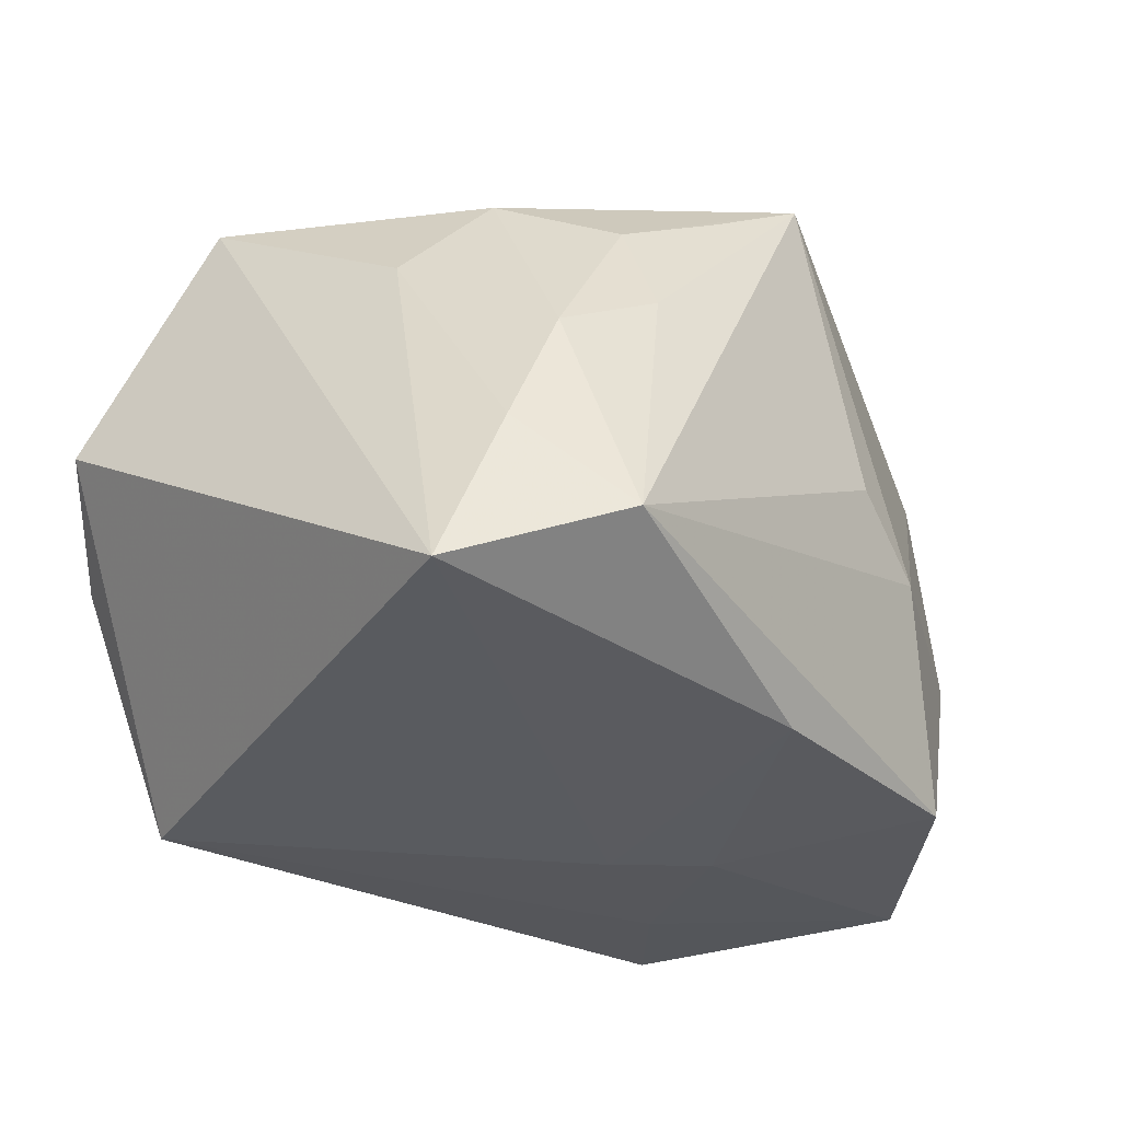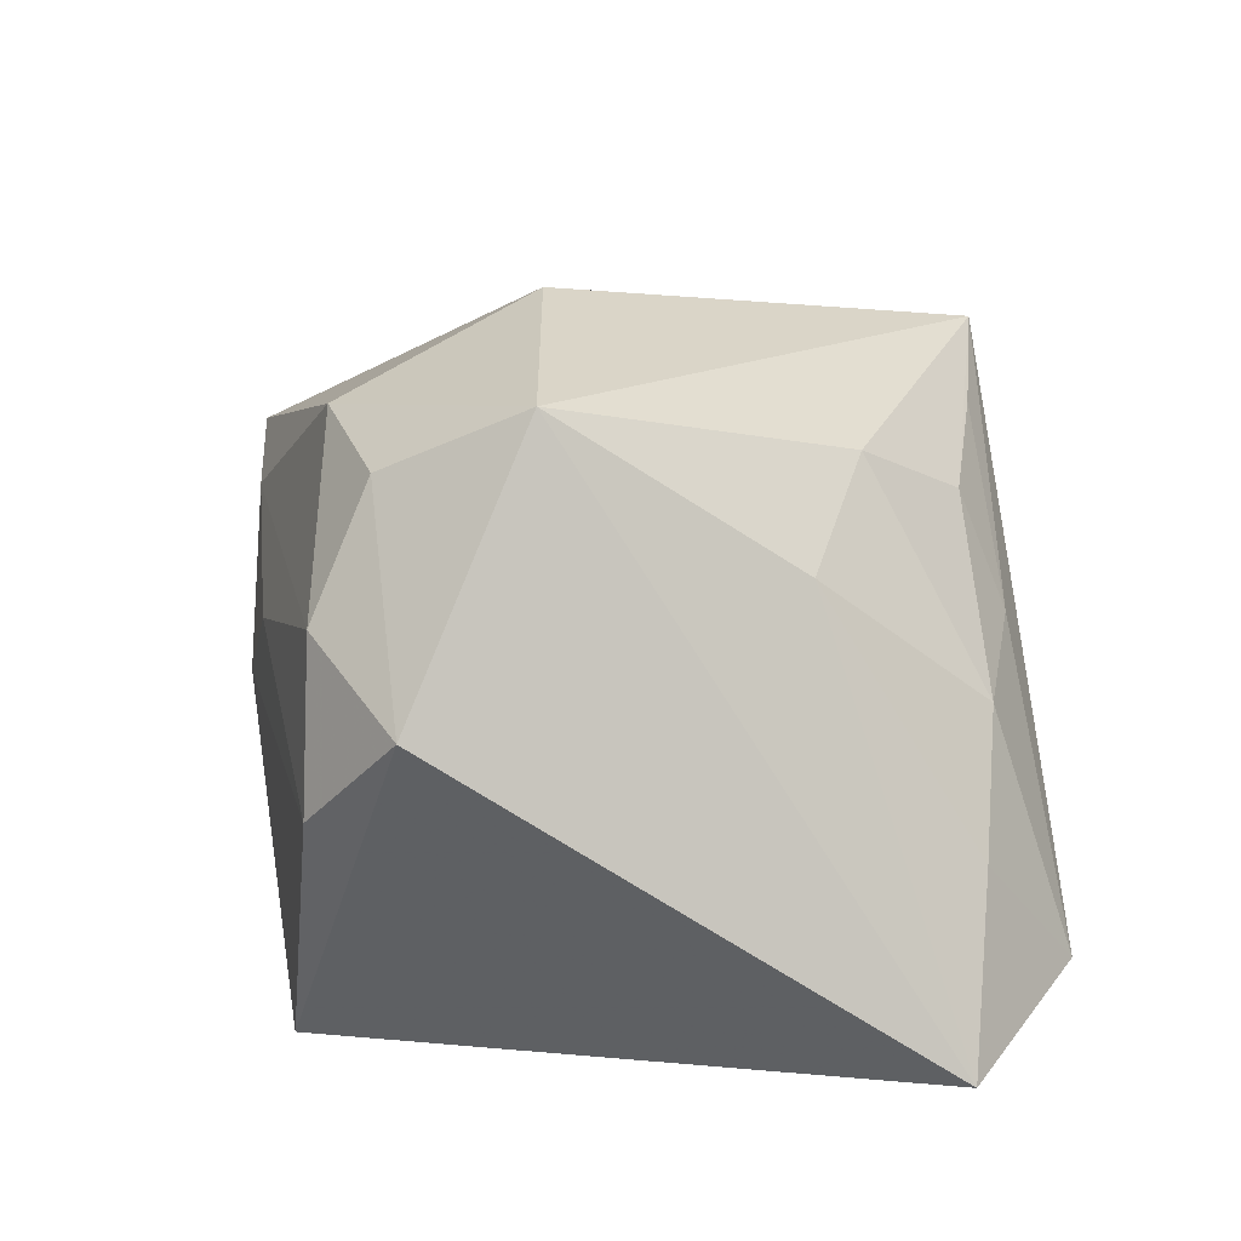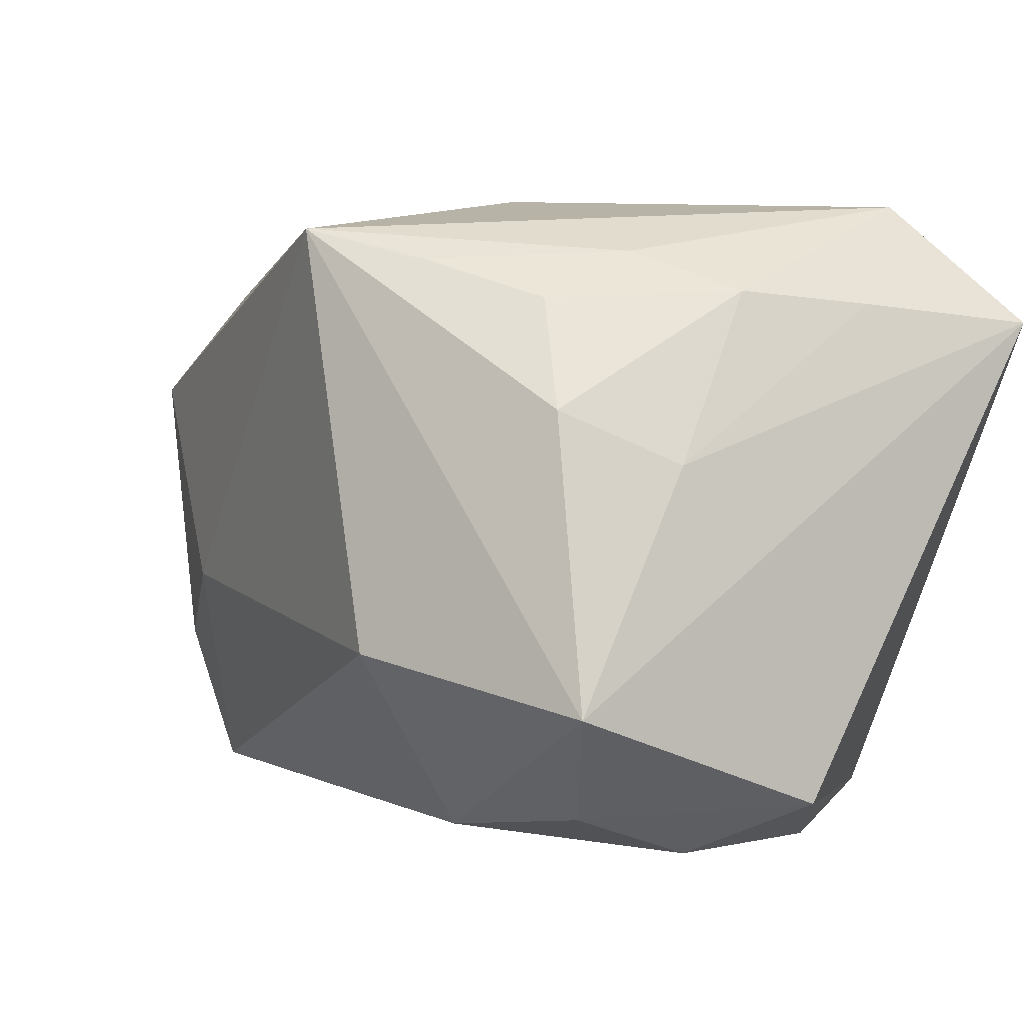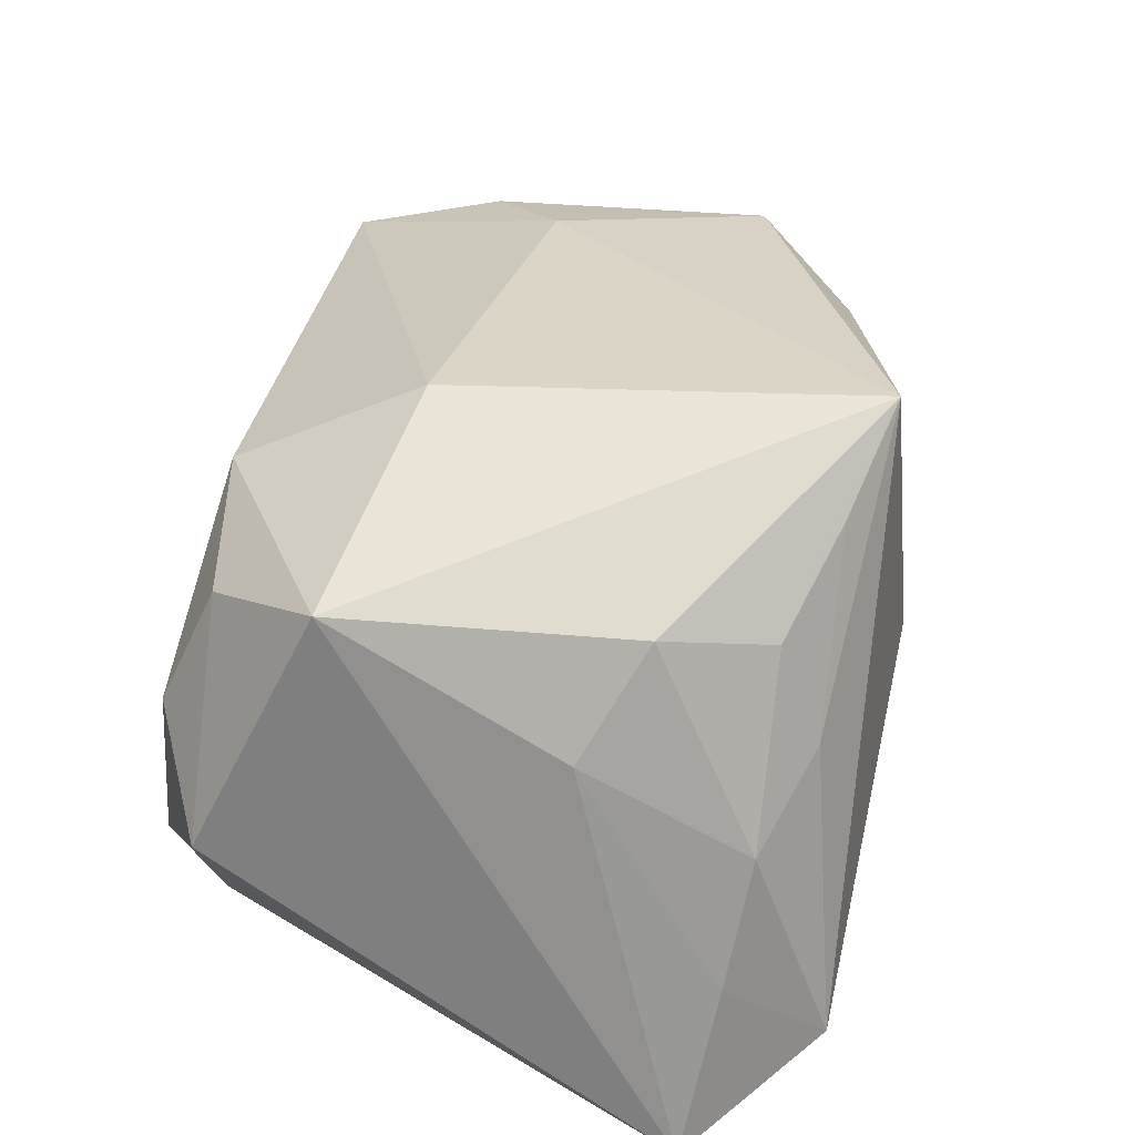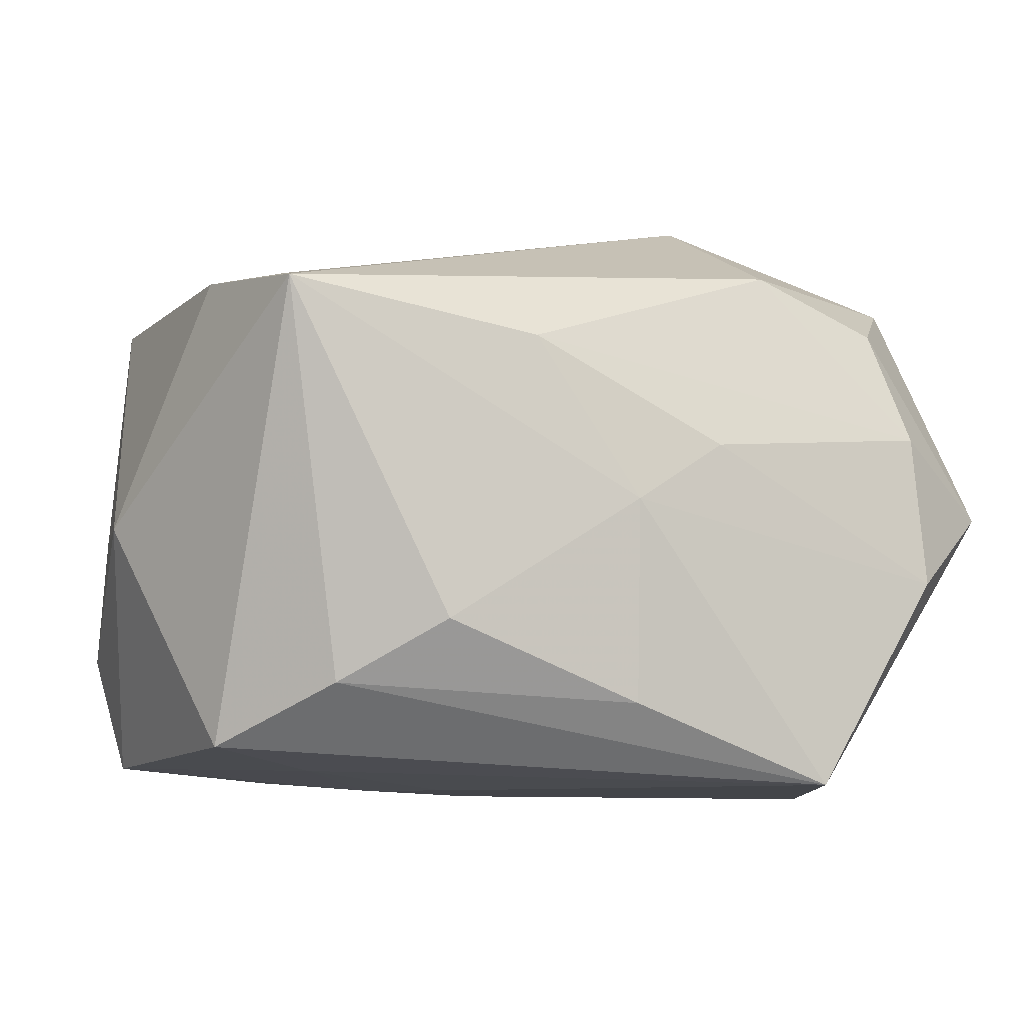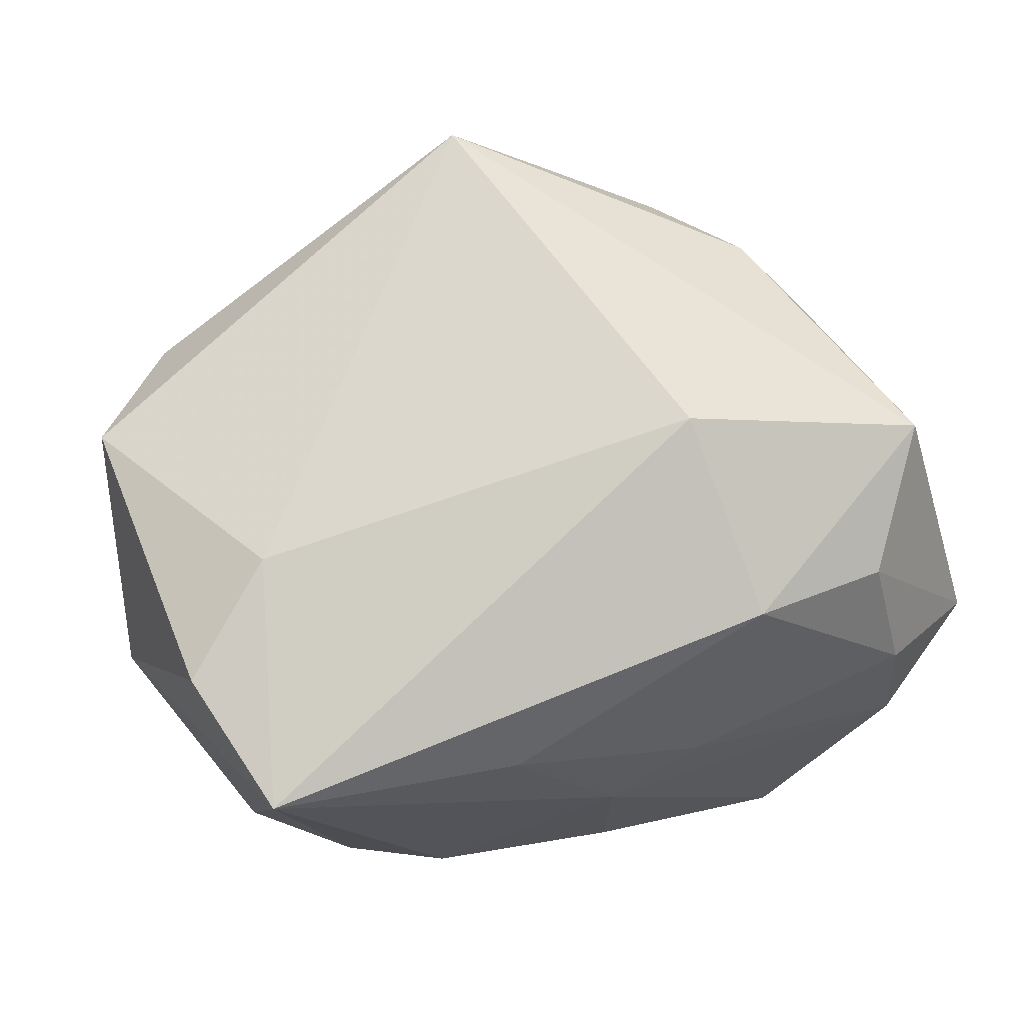
<metadata>
{"format":"obj","ext":"obj","renderer":"f3d","projection":"perspective","resolution":1024,"background":"white","views":[{"elev":-32.7,"azim":128.0,"up":"+Z"},{"elev":8.6,"azim":82.2,"up":"+Z"},{"elev":9.5,"azim":52.1,"up":"+Y"},{"elev":38.3,"azim":104.6,"up":"+Z"},{"elev":-8.8,"azim":-18.8,"up":"+Z"},{"elev":65.2,"azim":-15.7,"up":"+Z"}]}
</metadata>
<code>
v -0.02131 0.005692 0.01137
v -0.004636 -0.0001941 -0.014
v 0.01901 0.0124 -0.005706
v 0.01851 0.005214 0.006125
v -0.02253 0.004203 -0.0006081
v -0.01713 0.0113 0.008697
v 0.004995 -0.01656 0.002978
v -0.02316 -0.001839 -0.0006575
v 0.005965 0.0147 0.01221
v -0.007953 0.003671 -0.01394
v 0.0005869 -0.01609 -0.01013
v 0.007463 -0.004425 0.01737
v 0.01136 0.01294 0.008908
v 0.01483 0.007889 0.01088
v 0.01099 -0.01556 -0.014
v -0.0163 0.01279 -0.003624
v 0.01736 -0.01515 -0.003472
v 0.001296 0.01456 -0.0139
v -0.01894 -0.008673 -0.01224
v -0.002579 0.01708 2.096e-05
v 0.01676 -0.01487 0.004201
v -0.01967 -0.00883 0.01111
v 0.01953 -0.005994 0.01314
v 0.008739 -0.01368 0.01258
v 0.02218 0.01124 -0.014
v 0.02218 -0.01167 0.0005673
v -0.004786 -0.0165 0.00792
v -0.02112 0.00596 -0.0128
v -0.01725 -0.01609 0.01006
v 0.0003858 -0.01708 -7.452e-05
v -0.01398 -0.01322 -0.009258
v 0.01651 0.01319 0.0005378
v -0.01473 -0.004301 0.01331
v -0.007148 0.01656 -0.003005
v 0.0006984 0.01611 0.01579
v -0.02232 0.00864 -0.006781
v 0.01575 -0.01223 0.01029
v 0.01155 0.01505 0.003612
v -0.01306 -0.003862 -0.01316
v 0.01584 0.01704 -0.01061
v -0.01142 0.01448 -0.01324
v -0.009132 -0.01616 -0.006257
f 19 29 8
f 27 29 30
f 8 29 22
f 23 26 25
f 23 37 26
f 23 35 12
f 12 35 33
f 33 29 12
f 33 22 29
f 30 29 42
f 42 11 30
f 35 40 20
f 38 40 35
f 8 22 1
f 6 36 1
f 22 33 1
f 35 6 1
f 1 33 35
f 25 2 18
f 18 40 25
f 41 40 18
f 41 18 10
f 10 18 2
f 12 29 24
f 24 23 12
f 37 23 24
f 29 27 24
f 30 11 15
f 15 17 30
f 15 2 25
f 25 26 15
f 26 17 15
f 11 42 31
f 19 15 31
f 31 15 11
f 29 19 31
f 31 42 29
f 34 40 41
f 34 20 40
f 34 6 35
f 35 20 34
f 25 40 3
f 35 23 14
f 28 19 8
f 8 36 28
f 28 36 41
f 41 10 28
f 5 36 8
f 8 1 5
f 5 1 36
f 39 10 2
f 39 15 19
f 2 15 39
f 19 28 39
f 39 28 10
f 7 27 30
f 30 17 7
f 37 24 21
f 26 37 21
f 21 17 26
f 21 7 17
f 21 24 27
f 27 7 21
f 16 34 41
f 6 34 16
f 41 36 16
f 16 36 6
f 35 14 13
f 4 14 23
f 4 23 25
f 25 3 4
f 9 38 35
f 35 13 9
f 9 13 38
f 38 13 32
f 40 38 32
f 32 3 40
f 32 13 14
f 32 4 3
f 14 4 32

</code>
